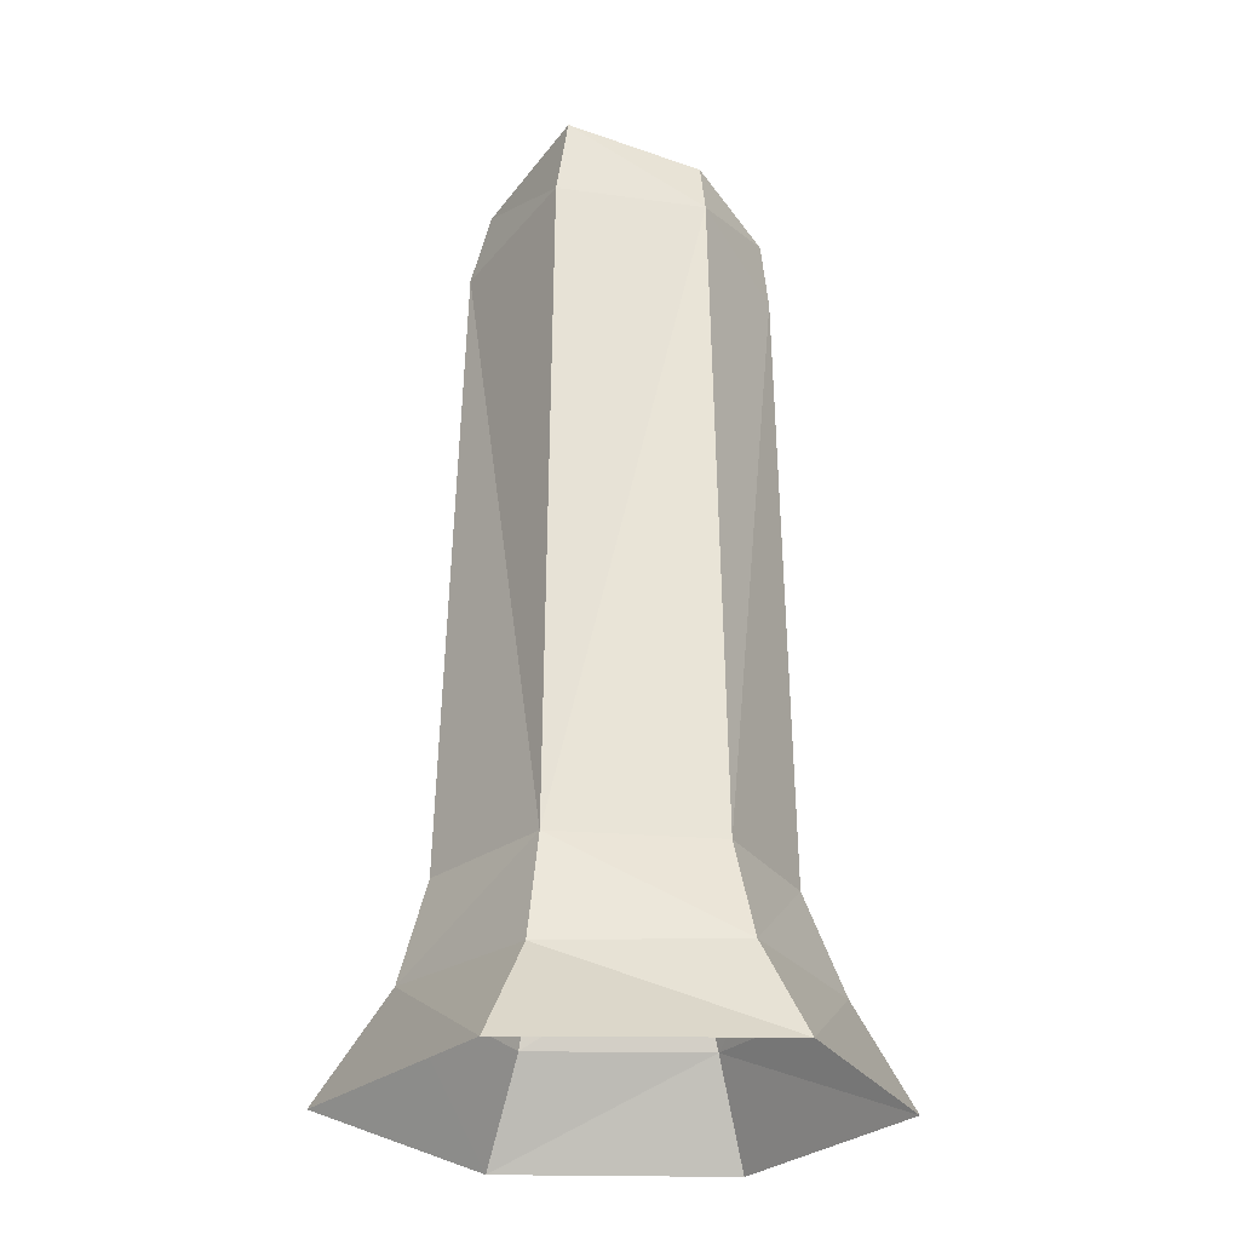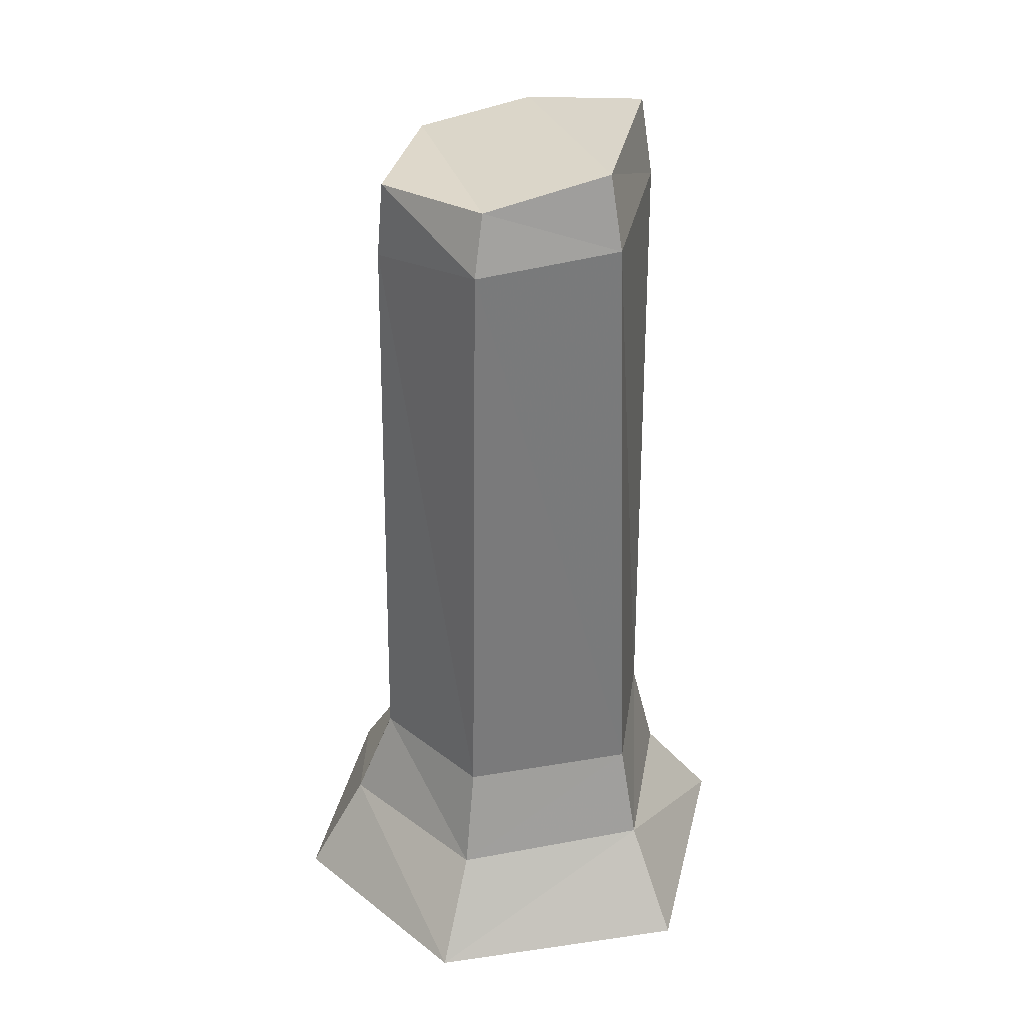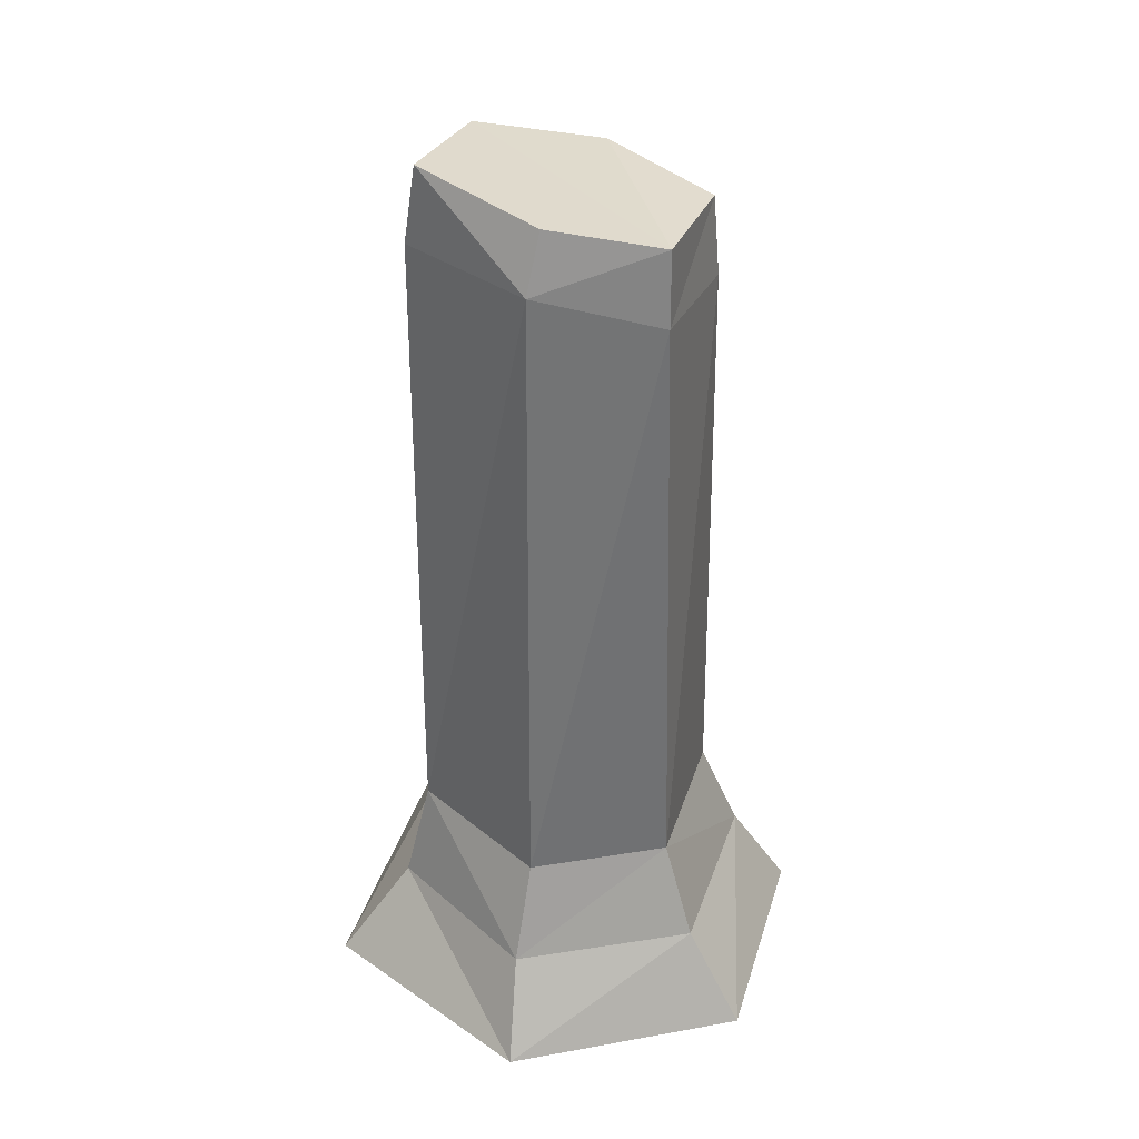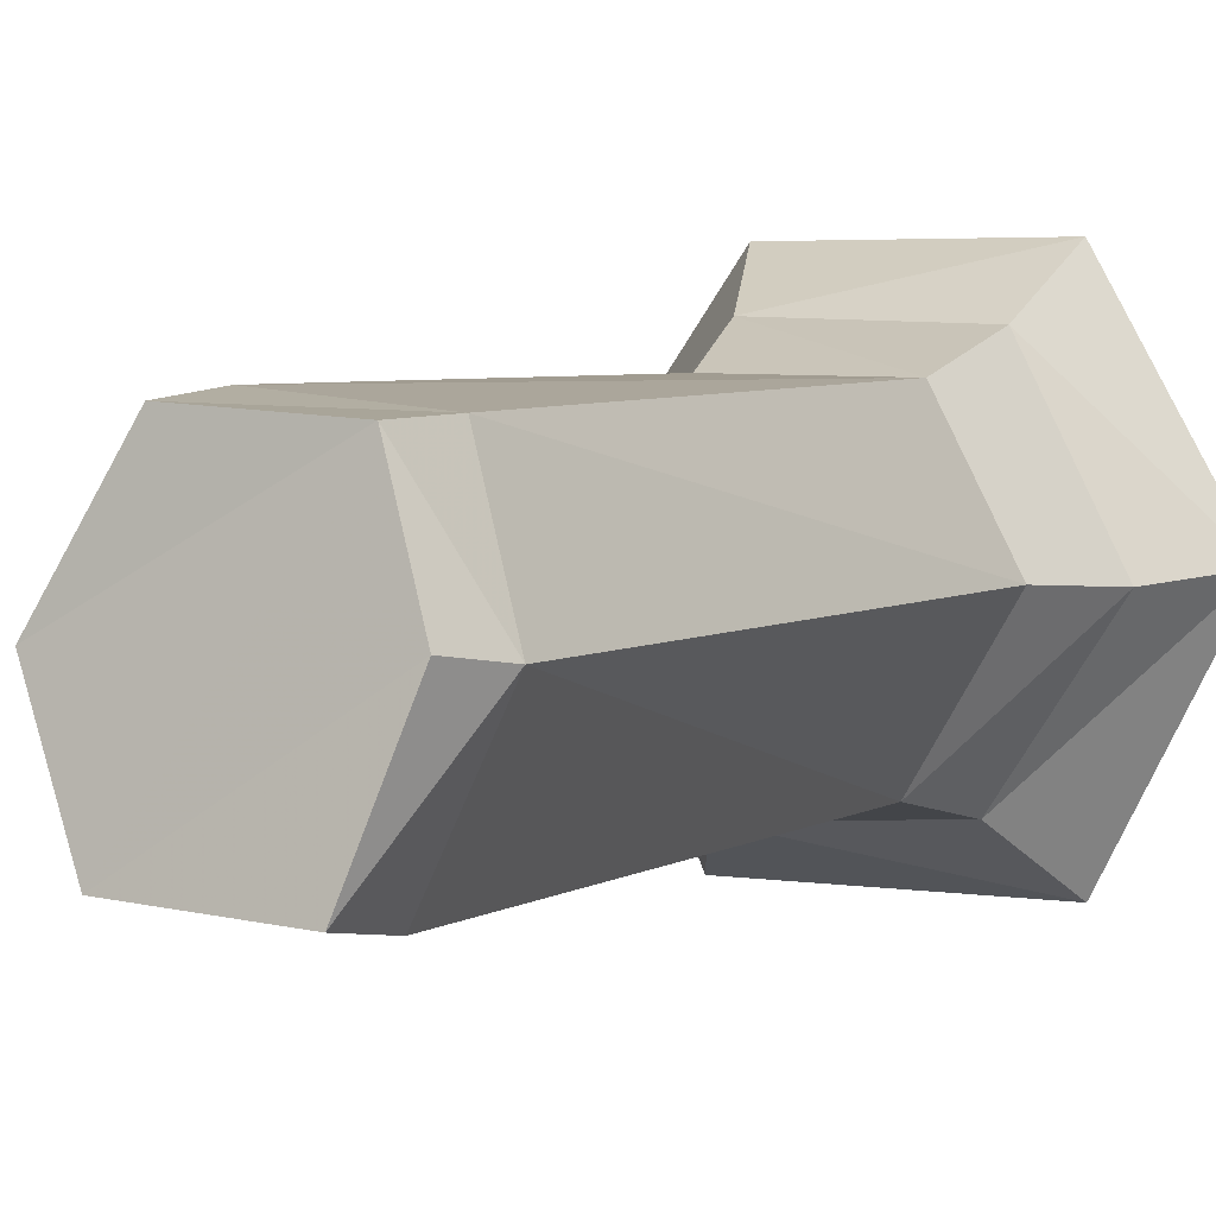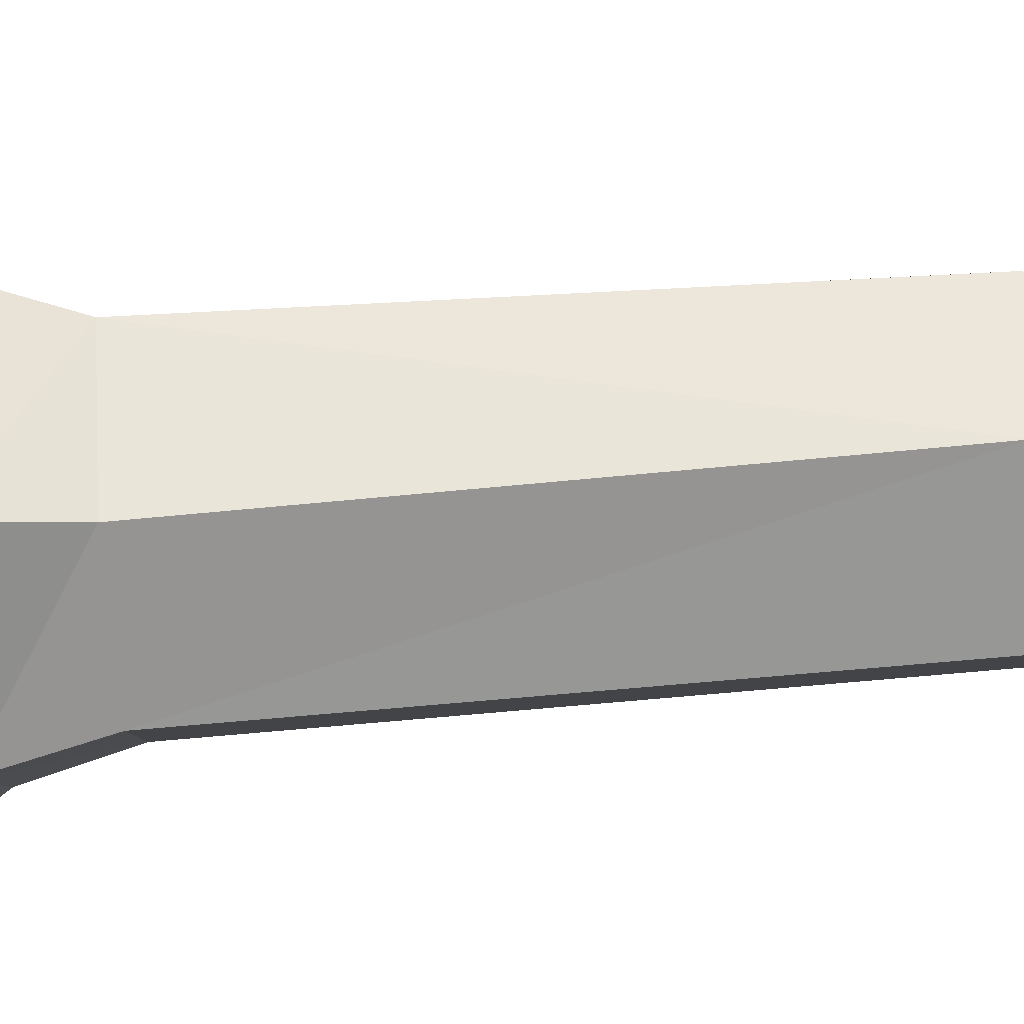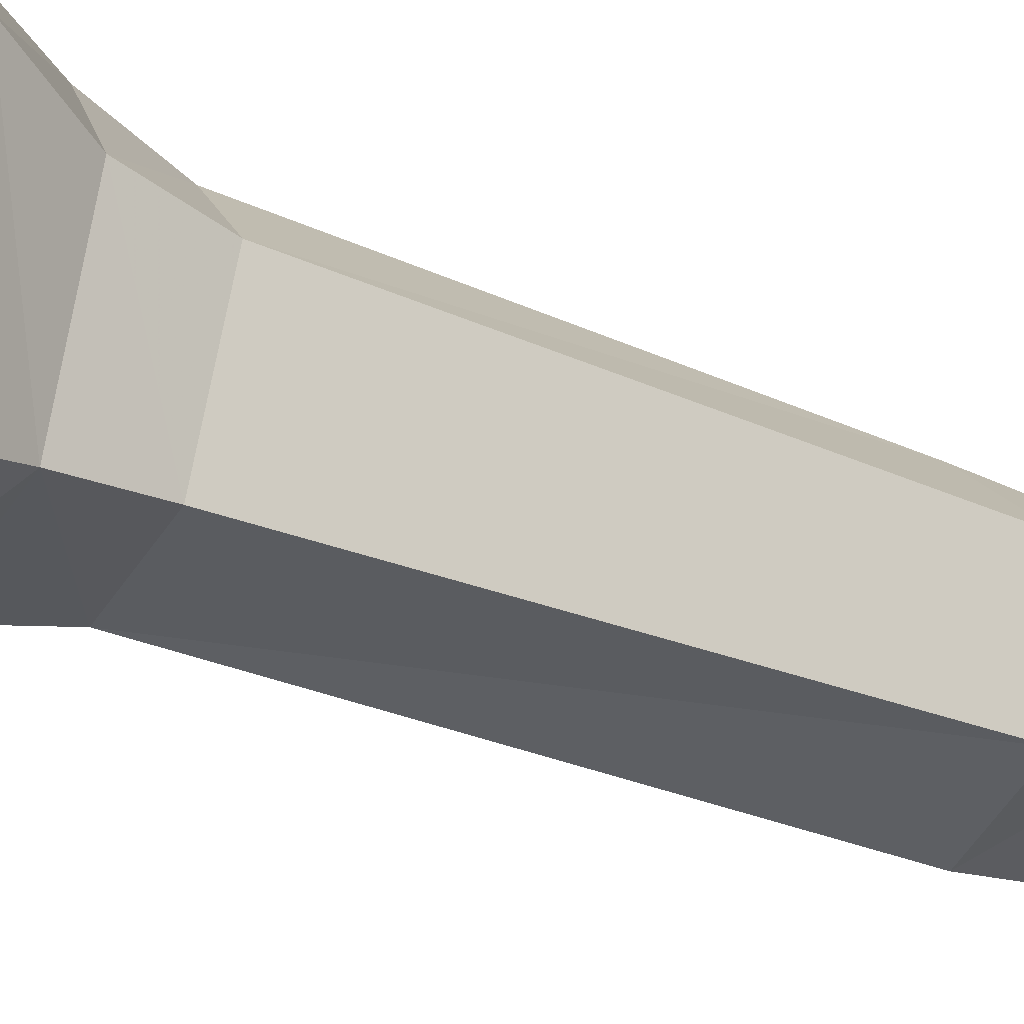
<metadata>
{"format":"obj","ext":"obj","renderer":"f3d","projection":"perspective","resolution":1024,"background":"white","views":[{"elev":-26.5,"azim":-125.2,"up":"+Y"},{"elev":33.2,"azim":102.2,"up":"+Y"},{"elev":35.8,"azim":-74.3,"up":"+Y"},{"elev":3.8,"azim":-154.4,"up":"+Z"},{"elev":58.8,"azim":85.6,"up":"+Z"},{"elev":-39.0,"azim":63.4,"up":"+Z"}]}
</metadata>
<code>
v -7.01 53.95 0.9324
v 3.997 54.1 -6.168
v -4.539 55.37 -6.499
v 3.997 54.1 -6.168
v -7.01 53.95 0.9324
v -4.602 52.47 7.151
v -4.602 52.47 7.151
v 7.243 52.49 0.612
v 3.997 54.1 -6.168
v 7.243 52.49 0.612
v -4.602 52.47 7.151
v 3.202 51.88 7.626
v 7.243 52.49 0.612
v 4.793 49.77 -7.014
v 3.997 54.1 -6.168
v 8.382 48.91 0.8271
v 4.793 49.77 -7.014
v 7.243 52.49 0.612
v 8.382 48.91 0.8271
v 4.875 12.61 -8.196
v 4.793 49.77 -7.014
v 3.202 51.88 7.626
v 8.382 48.91 0.8271
v 7.243 52.49 0.612
v 4.875 12.61 -8.196
v 8.382 48.91 0.8271
v 9.186 12.52 1.118
v 8.382 48.91 0.8271
v 3.202 51.88 7.626
v 3.117 47.24 8.035
v 3.117 47.24 8.035
v 9.186 12.52 1.118
v 8.382 48.91 0.8271
v 10.87 6.567 1.26
v 4.875 12.61 -8.196
v 9.186 12.52 1.118
v 4.875 12.61 -8.196
v 10.87 6.567 1.26
v 5.926 6.915 -9.364
v 9.186 12.52 1.118
v 3.117 47.24 8.035
v 4.169 12.33 8.195
v 4.169 12.33 8.195
v 10.87 6.567 1.26
v 9.186 12.52 1.118
v 5.926 6.915 -9.364
v 14.9 0.7715 1.889
v 8.792 0.835 -12.4
v 14.9 0.7715 1.889
v 5.926 6.915 -9.364
v 10.87 6.567 1.26
v 5.025 6.613 10.36
v 14.9 0.7715 1.889
v 10.87 6.567 1.26
v 10.87 6.567 1.26
v 4.169 12.33 8.195
v 5.025 6.613 10.36
v 14.9 0.7715 1.889
v 5.025 6.613 10.36
v 6.921 0.6766 13.42
v 5.025 6.613 10.36
v -7.348 0.9817 13.43
v 6.921 0.6766 13.42
v -5.148 12.33 8.044
v 5.025 6.613 10.36
v 4.169 12.33 8.195
v 3.117 47.24 8.035
v -5.148 12.33 8.044
v 4.169 12.33 8.195
v 5.025 6.613 10.36
v -6.276 6.65 10
v -7.348 0.9817 13.43
v 5.025 6.613 10.36
v -5.148 12.33 8.044
v -6.276 6.65 10
v -14.49 1.062 0.7809
v -7.348 0.9817 13.43
v -6.276 6.65 10
v -5.104 48.14 7.289
v -5.148 12.33 8.044
v 3.117 47.24 8.035
v 3.202 51.88 7.626
v -5.104 48.14 7.289
v 3.117 47.24 8.035
v 3.202 51.88 7.626
v -4.602 52.47 7.151
v -5.104 48.14 7.289
v -6.276 6.65 10
v -5.148 12.33 8.044
v -11.23 6.576 0.2499
v -6.276 6.65 10
v -11.23 6.576 0.2499
v -14.49 1.062 0.7809
v -5.104 48.14 7.289
v -9.048 12.31 0.5969
v -5.148 12.33 8.044
v -5.148 12.33 8.044
v -9.048 12.31 0.5969
v -11.23 6.576 0.2499
v -4.602 52.47 7.151
v -8.079 50.49 0.4659
v -5.104 48.14 7.289
v -9.048 12.31 0.5969
v -5.104 48.14 7.289
v -8.079 50.49 0.4659
v -8.079 50.49 0.4659
v -4.602 52.47 7.151
v -7.01 53.95 0.9324
v -4.539 55.37 -6.499
v -8.079 50.49 0.4659
v -7.01 53.95 0.9324
v -4.288 12.47 -7.505
v -11.23 6.576 0.2499
v -9.048 12.31 0.5969
v -8.079 50.49 0.4659
v -4.288 12.47 -7.505
v -9.048 12.31 0.5969
v -8.079 50.49 0.4659
v -4.539 55.37 -6.499
v -4.465 50.74 -7.224
v -4.288 12.47 -7.505
v -8.079 50.49 0.4659
v -4.465 50.74 -7.224
v 3.997 54.1 -6.168
v -4.465 50.74 -7.224
v -4.539 55.37 -6.499
v -4.465 50.74 -7.224
v 3.997 54.1 -6.168
v 4.793 49.77 -7.014
v 4.793 49.77 -7.014
v -4.288 12.47 -7.505
v -4.465 50.74 -7.224
v -4.288 12.47 -7.505
v 4.793 49.77 -7.014
v 4.875 12.61 -8.196
v 5.926 6.915 -9.364
v -4.288 12.47 -7.505
v 4.875 12.61 -8.196
v -11.23 6.576 0.2499
v -4.288 12.47 -7.505
v -5.198 6.375 -8.777
v 5.926 6.915 -9.364
v -5.198 6.375 -8.777
v -4.288 12.47 -7.505
v -5.198 6.375 -8.777
v -14.49 1.062 0.7809
v -11.23 6.576 0.2499
v -14.49 1.062 0.7809
v -5.198 6.375 -8.777
v -7.474 0.5537 -12.57
v 5.926 6.915 -9.364
v -7.474 0.5537 -12.57
v -5.198 6.375 -8.777
v -7.474 0.5537 -12.57
v 5.926 6.915 -9.364
v 8.792 0.835 -12.4
g UnrealEdObject
f 1 2 3
f 4 5 6
f 7 8 9
f 10 11 12
f 13 14 15
f 16 17 18
f 19 20 21
f 22 23 24
f 25 26 27
f 28 29 30
f 31 32 33
f 34 35 36
f 37 38 39
f 40 41 42
f 43 44 45
f 46 47 48
f 49 50 51
f 52 53 54
f 55 56 57
f 58 59 60
f 61 62 63
f 64 65 66
f 67 68 69
f 70 71 72
f 73 74 75
f 76 77 78
f 79 80 81
f 82 83 84
f 85 86 87
f 88 89 90
f 91 92 93
f 94 95 96
f 97 98 99
f 100 101 102
f 103 104 105
f 106 107 108
f 109 110 111
f 112 113 114
f 115 116 117
f 118 119 120
f 121 122 123
f 124 125 126
f 127 128 129
f 130 131 132
f 133 134 135
f 136 137 138
f 139 140 141
f 142 143 144
f 145 146 147
f 148 149 150
f 151 152 153
f 154 155 156
g

</code>
